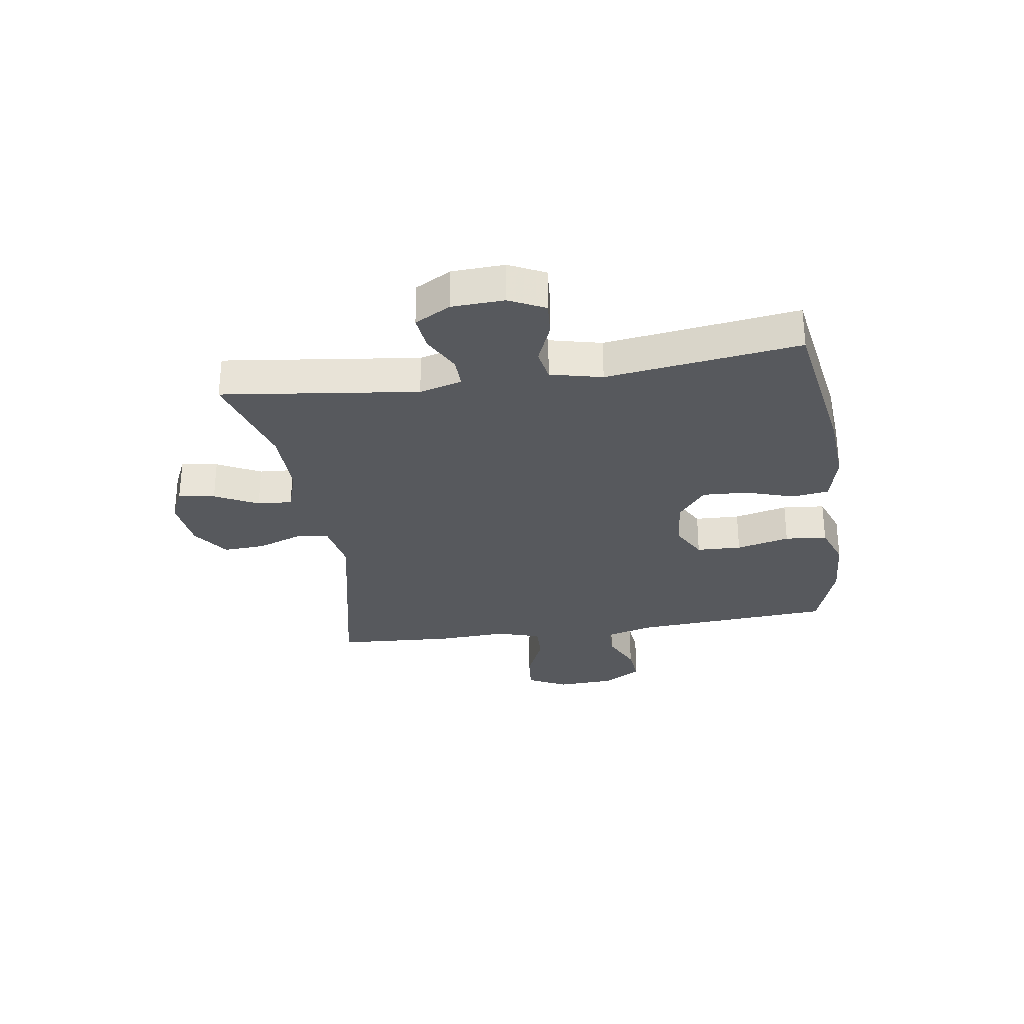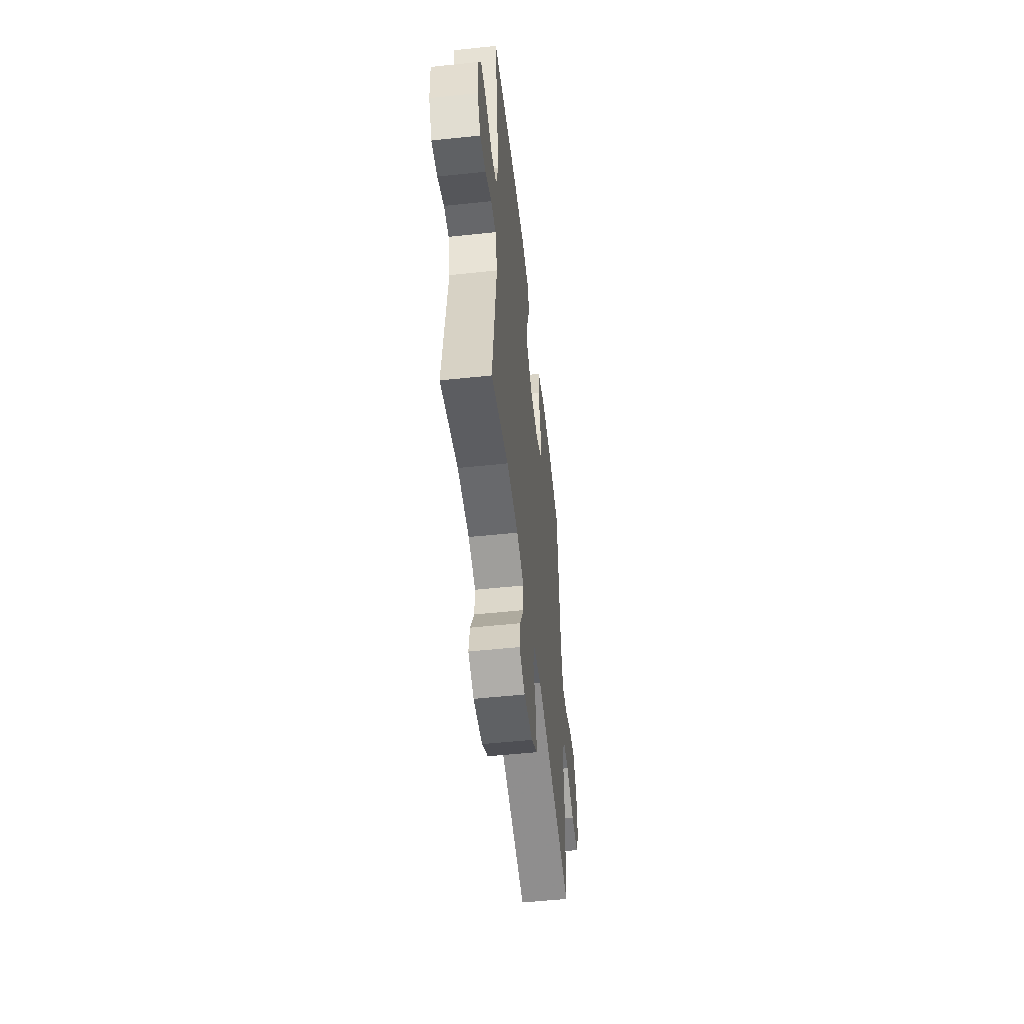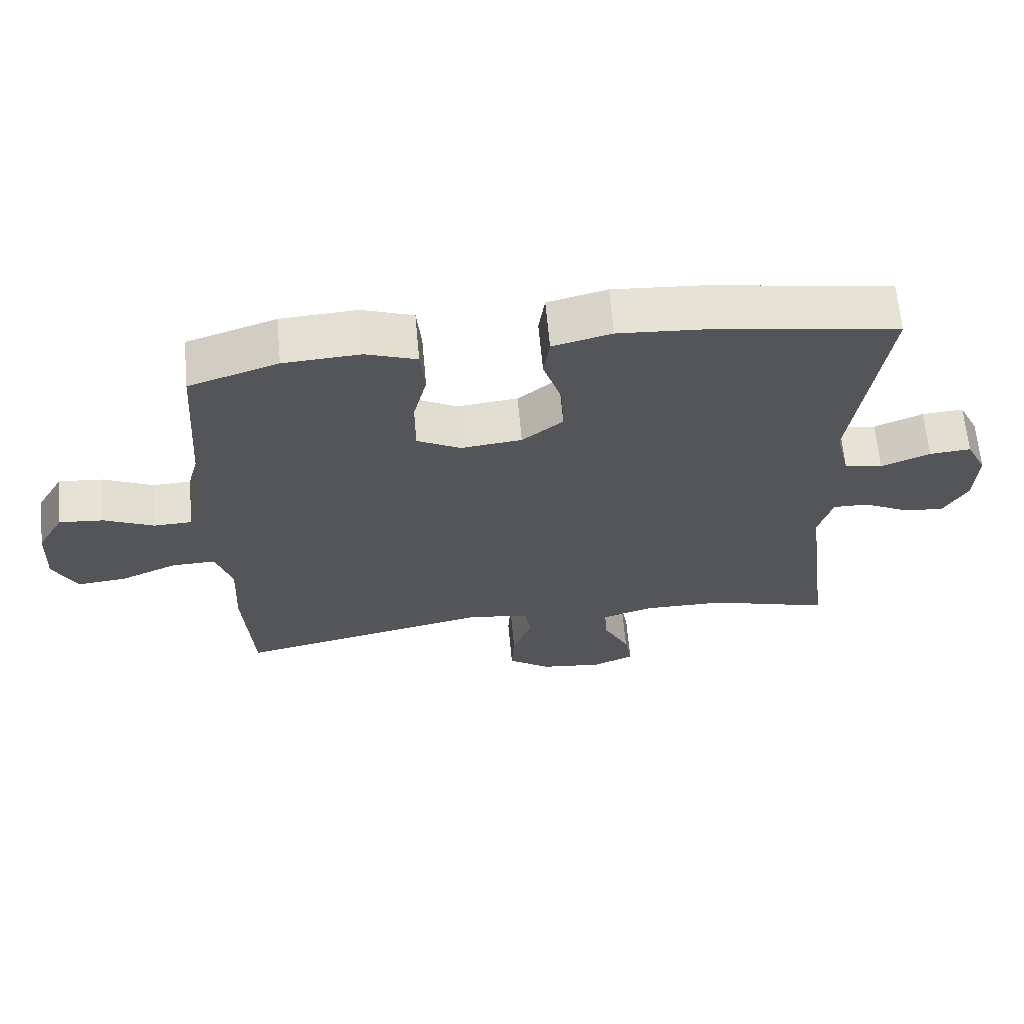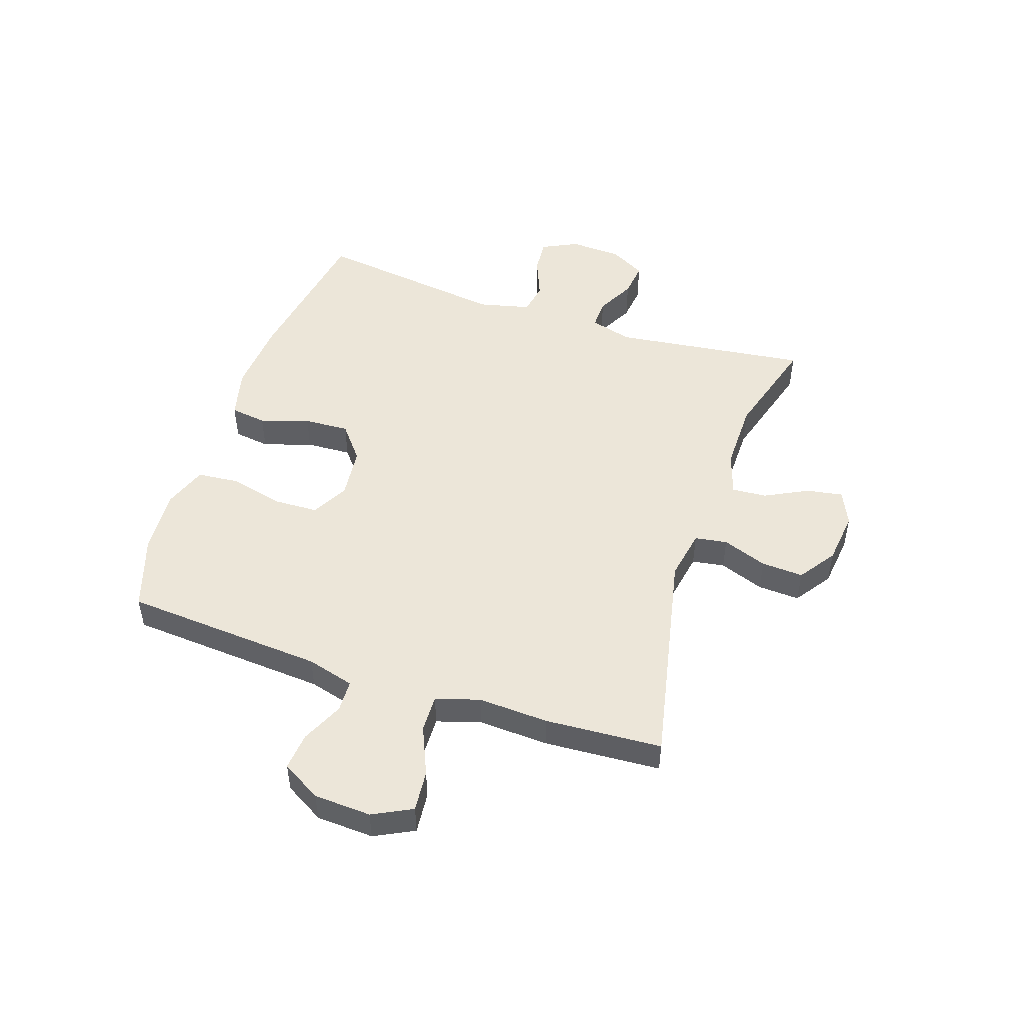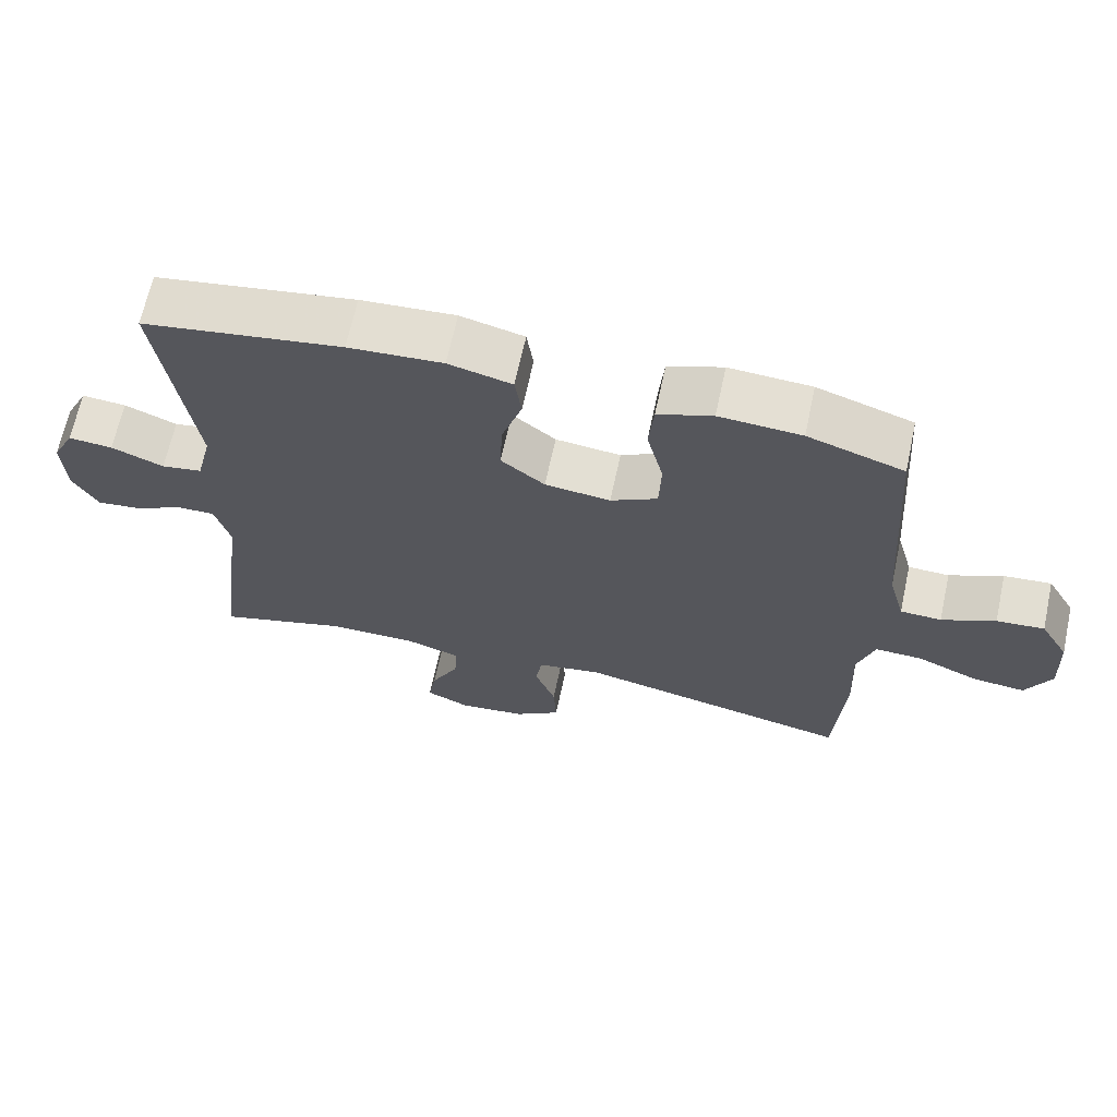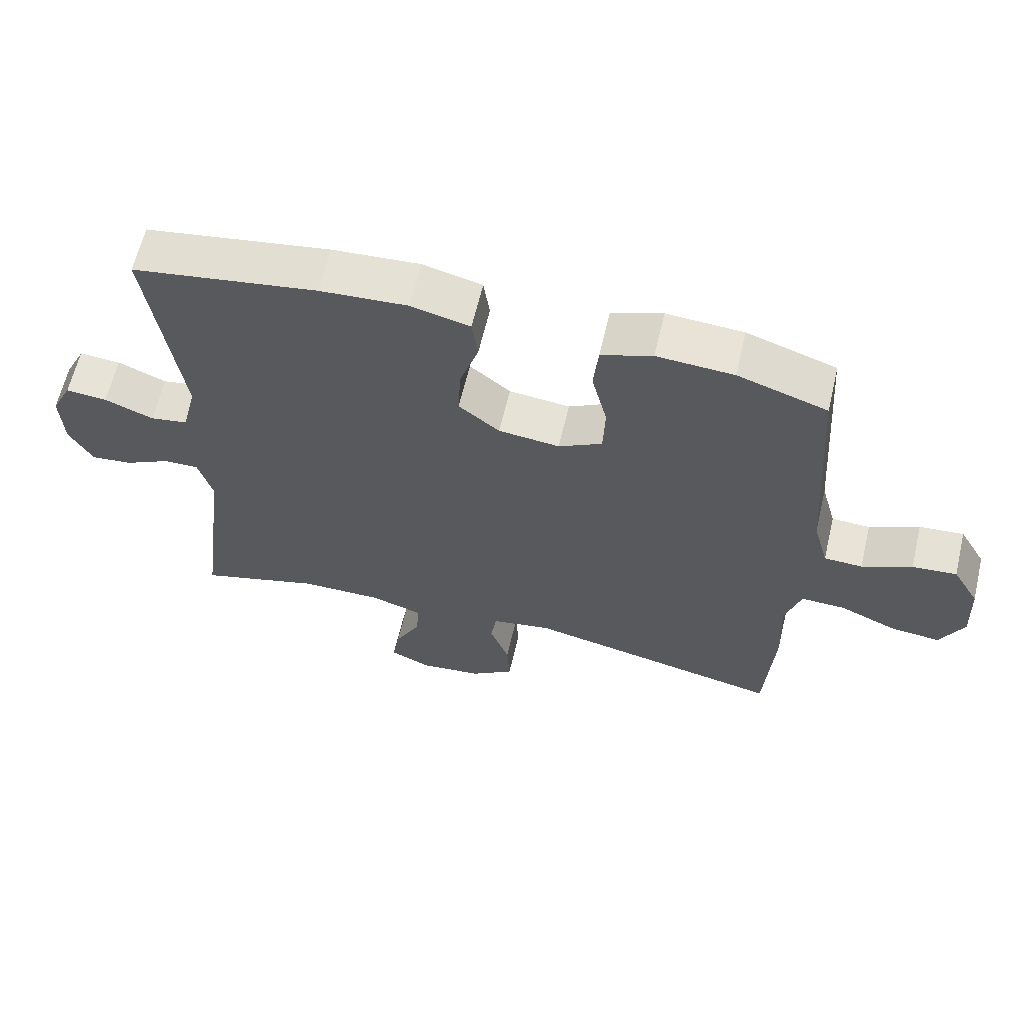
<metadata>
{"format":"obj","ext":"obj","renderer":"f3d","projection":"perspective","resolution":1024,"background":"white","views":[{"elev":-29.3,"azim":-81.3,"up":"+Y"},{"elev":-53.2,"azim":-83.5,"up":"+Z"},{"elev":65.0,"azim":174.8,"up":"+Z"},{"elev":49.3,"azim":108.6,"up":"+Y"},{"elev":66.5,"azim":12.2,"up":"+Z"},{"elev":62.8,"azim":13.3,"up":"+Z"}]}
</metadata>
<code>
v -0.5 0.07 -0.5
v -0.456 0.07 -0.156
v -0.477 0.07 -0.081
v -0.53 0.07 -0.082
v -0.598 0.07 -0.117
v -0.66 0.07 -0.124
v -0.695 0.07 -0.061
v -0.699 0.07 0.031
v -0.668 0.07 0.094
v -0.606 0.07 0.089
v -0.533 0.07 0.059
v -0.476 0.07 0.069
v -0.454 0.07 0.16
v -0.5 0.07 0.5
v -0.223 0.07 0.544
v -0.092 0.07 0.553
v -0.004 0.07 0.531
v 0.005 0.07 0.467
v -0.023 0.07 0.381
v -0.027 0.07 0.301
v 0.034 0.07 0.252
v 0.125 0.07 0.242
v 0.19 0.07 0.277
v 0.193 0.07 0.356
v 0.17 0.07 0.45
v 0.177 0.07 0.524
v 0.253 0.07 0.551
v 0.367 0.07 0.544
v 0.5 0.07 0.5
v 0.525 0.07 0.146
v 0.548 0.07 0.062
v 0.605 0.07 0.06
v 0.679 0.07 0.094
v 0.745 0.07 0.1
v 0.785 0.07 0.031
v 0.79 0.07 -0.07
v 0.755 0.07 -0.139
v 0.682 0.07 -0.132
v 0.597 0.07 -0.095
v 0.531 0.07 -0.093
v 0.507 0.07 -0.17
v 0.513 0.07 -0.294
v 0.5 0.07 -0.5
v 0.115 0.07 -0.418
v 0.025 0.07 -0.434
v 0.016 0.07 -0.491
v 0.045 0.07 -0.57
v 0.049 0.07 -0.644
v -0.016 0.07 -0.689
v -0.11 0.07 -0.7
v -0.171 0.07 -0.672
v -0.16 0.07 -0.608
v -0.121 0.07 -0.532
v -0.117 0.07 -0.471
v -0.194 0.07 -0.446
v -0.317 0.07 -0.447
v -0.5 0 -0.5
v -0.456 0 -0.156
v -0.477 0 -0.081
v -0.53 0 -0.082
v -0.598 0 -0.117
v -0.66 0 -0.124
v -0.695 0 -0.061
v -0.699 0 0.031
v -0.668 0 0.094
v -0.606 0 0.089
v -0.533 0 0.059
v -0.476 0 0.069
v -0.454 0 0.16
v -0.5 0 0.5
v -0.223 0 0.544
v -0.092 0 0.553
v -0.004 0 0.531
v 0.005 0 0.467
v -0.023 0 0.381
v -0.027 0 0.301
v 0.034 0 0.252
v 0.125 0 0.242
v 0.19 0 0.277
v 0.193 0 0.356
v 0.17 0 0.45
v 0.177 0 0.524
v 0.253 0 0.551
v 0.367 0 0.544
v 0.5 0 0.5
v 0.525 0 0.146
v 0.548 0 0.062
v 0.605 0 0.06
v 0.679 0 0.094
v 0.745 0 0.1
v 0.785 0 0.031
v 0.79 0 -0.07
v 0.755 0 -0.139
v 0.682 0 -0.132
v 0.597 0 -0.095
v 0.531 0 -0.093
v 0.507 0 -0.17
v 0.513 0 -0.294
v 0.5 0 -0.5
v 0.115 0 -0.418
v 0.025 0 -0.434
v 0.016 0 -0.491
v 0.045 0 -0.57
v 0.049 0 -0.644
v -0.016 0 -0.689
v -0.11 0 -0.7
v -0.171 0 -0.672
v -0.16 0 -0.608
v -0.121 0 -0.532
v -0.117 0 -0.471
v -0.194 0 -0.446
v -0.317 0 -0.447
f 51 52 53
f 50 51 53
f 49 50 53
f 48 49 53
f 47 48 53
f 46 47 53
f 45 46 53 54
f 41 42 43 44
f 40 41 44 45
f 37 38 39
f 36 37 39
f 35 36 39
f 34 35 39
f 33 34 39
f 32 33 39
f 31 32 39 40
f 45 54 55
f 40 45 55
f 31 40 55
f 30 31 55
f 28 29 30
f 27 28 30
f 26 27 30
f 25 26 30
f 24 25 30
f 17 18 19
f 16 17 19
f 15 16 19
f 14 15 19
f 13 14 19
f 12 13 19 20
f 9 10 11
f 8 9 11
f 7 8 11
f 6 7 11
f 5 6 11
f 4 5 11
f 3 4 11 12
f 12 20 21
f 3 12 21
f 2 3 21
f 30 55 56
f 2 21 22
f 1 2 22
f 56 1 22
f 30 56 22
f 23 24 30
f 22 23 30
f 109 108 107
f 109 107 106
f 109 106 105
f 109 105 104
f 109 104 103
f 109 103 102
f 110 109 102 101
f 100 99 98 97
f 101 100 97 96
f 95 94 93
f 95 93 92
f 95 92 91
f 95 91 90
f 95 90 89
f 95 89 88
f 96 95 88 87
f 111 110 101
f 111 101 96
f 111 96 87
f 111 87 86
f 86 85 84
f 86 84 83
f 86 83 82
f 86 82 81
f 86 81 80
f 75 74 73
f 75 73 72
f 75 72 71
f 75 71 70
f 75 70 69
f 76 75 69 68
f 67 66 65
f 67 65 64
f 67 64 63
f 67 63 62
f 67 62 61
f 67 61 60
f 68 67 60 59
f 77 76 68
f 77 68 59
f 77 59 58
f 112 111 86
f 78 77 58
f 78 58 57
f 78 57 112
f 78 112 86
f 86 80 79
f 86 79 78
f 1 57 58 2
f 2 58 59 3
f 3 59 60 4
f 4 60 61 5
f 5 61 62 6
f 6 62 63 7
f 7 63 64 8
f 8 64 65 9
f 9 65 66 10
f 10 66 67 11
f 11 67 68 12
f 12 68 69 13
f 13 69 70 14
f 14 70 71 15
f 15 71 72 16
f 16 72 73 17
f 17 73 74 18
f 18 74 75 19
f 19 75 76 20
f 20 76 77 21
f 21 77 78 22
f 22 78 79 23
f 23 79 80 24
f 24 80 81 25
f 25 81 82 26
f 26 82 83 27
f 27 83 84 28
f 28 84 85 29
f 29 85 86 30
f 30 86 87 31
f 31 87 88 32
f 32 88 89 33
f 33 89 90 34
f 34 90 91 35
f 35 91 92 36
f 36 92 93 37
f 37 93 94 38
f 38 94 95 39
f 39 95 96 40
f 40 96 97 41
f 41 97 98 42
f 42 98 99 43
f 43 99 100 44
f 44 100 101 45
f 45 101 102 46
f 46 102 103 47
f 47 103 104 48
f 48 104 105 49
f 49 105 106 50
f 50 106 107 51
f 51 107 108 52
f 52 108 109 53
f 53 109 110 54
f 54 110 111 55
f 55 111 112 56
f 56 112 57 1

</code>
